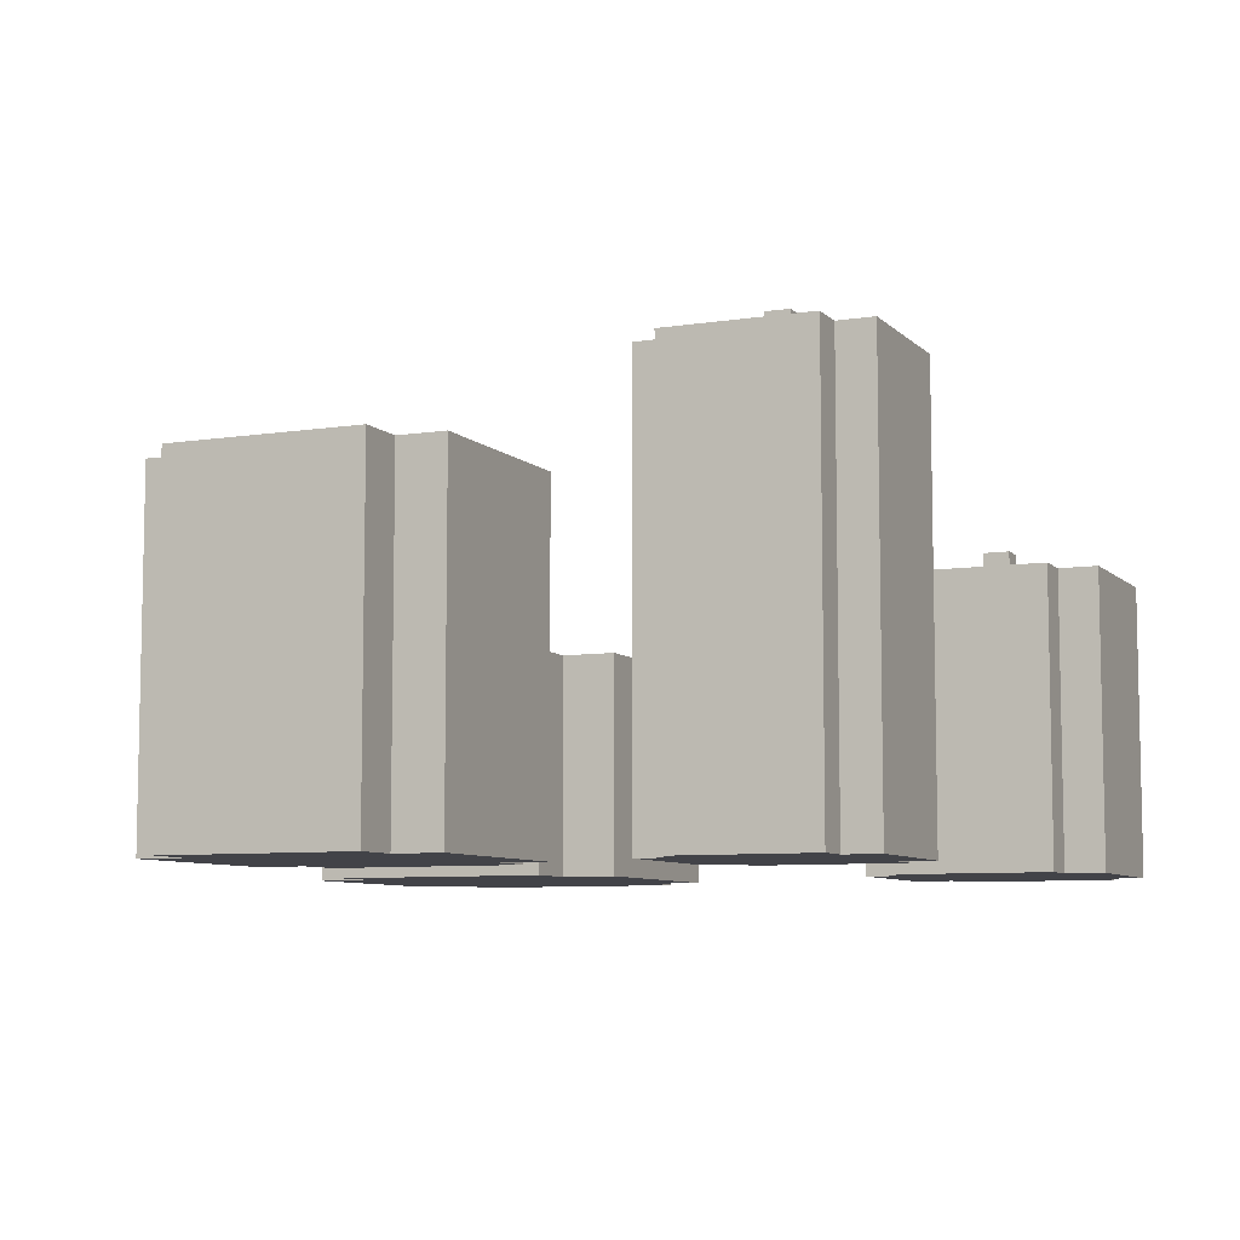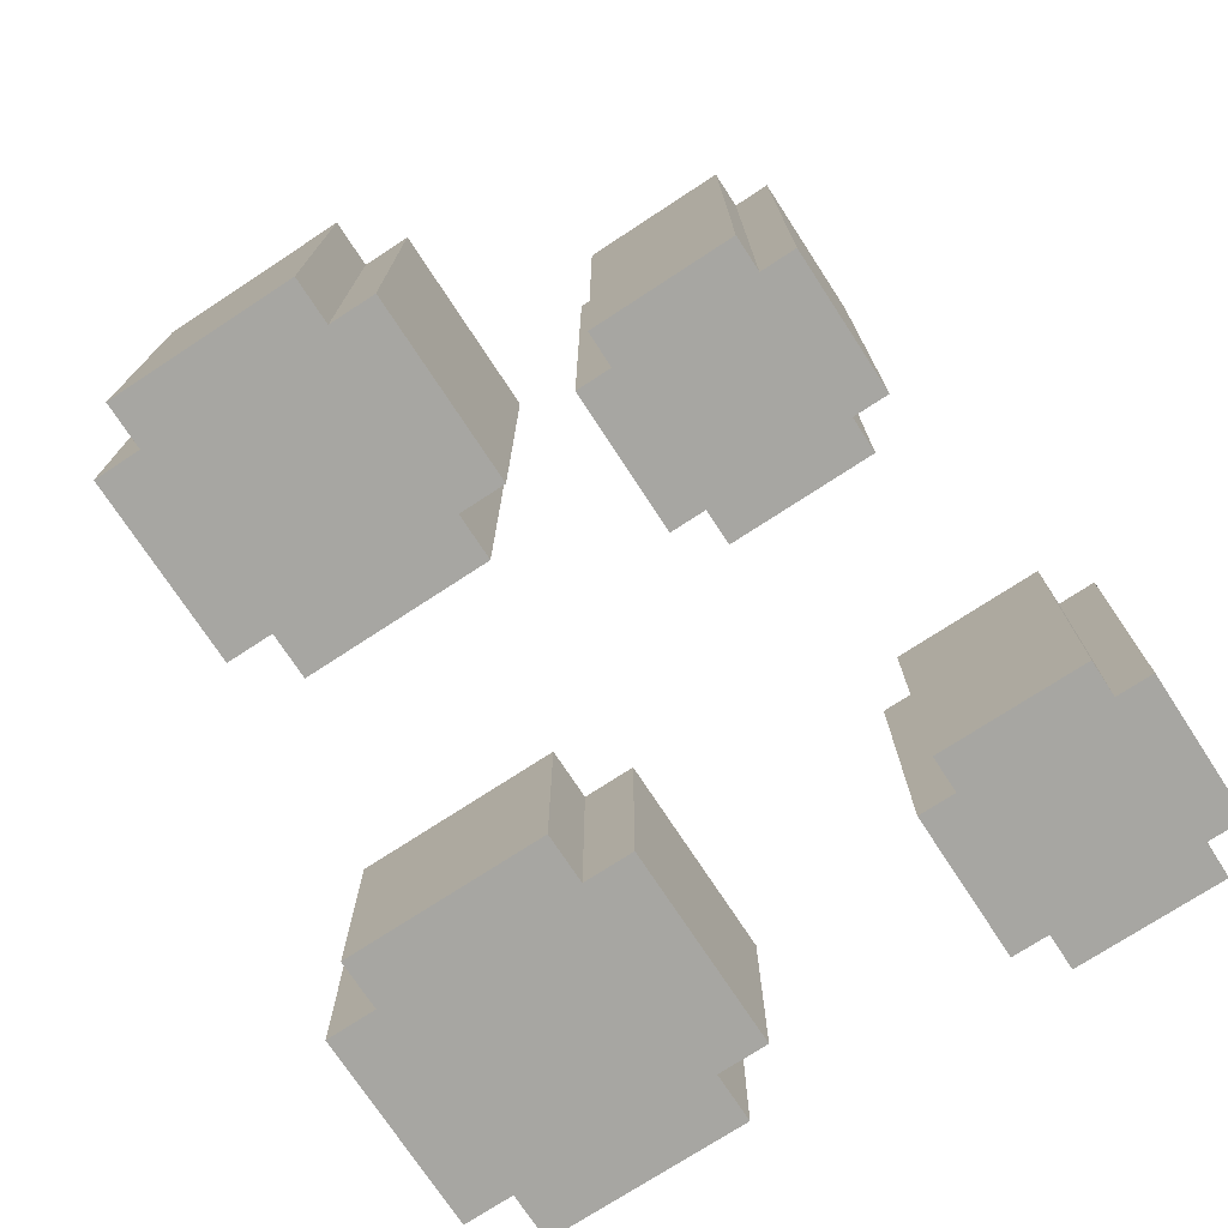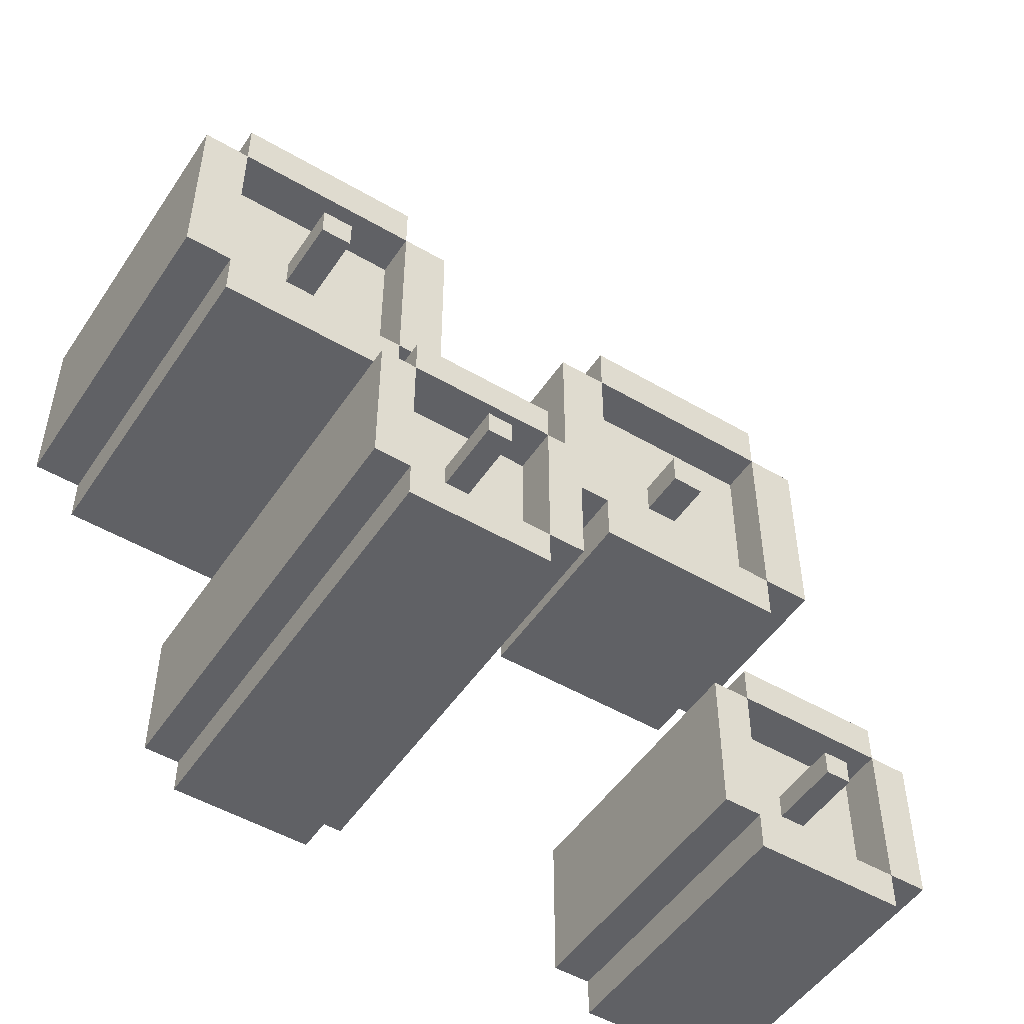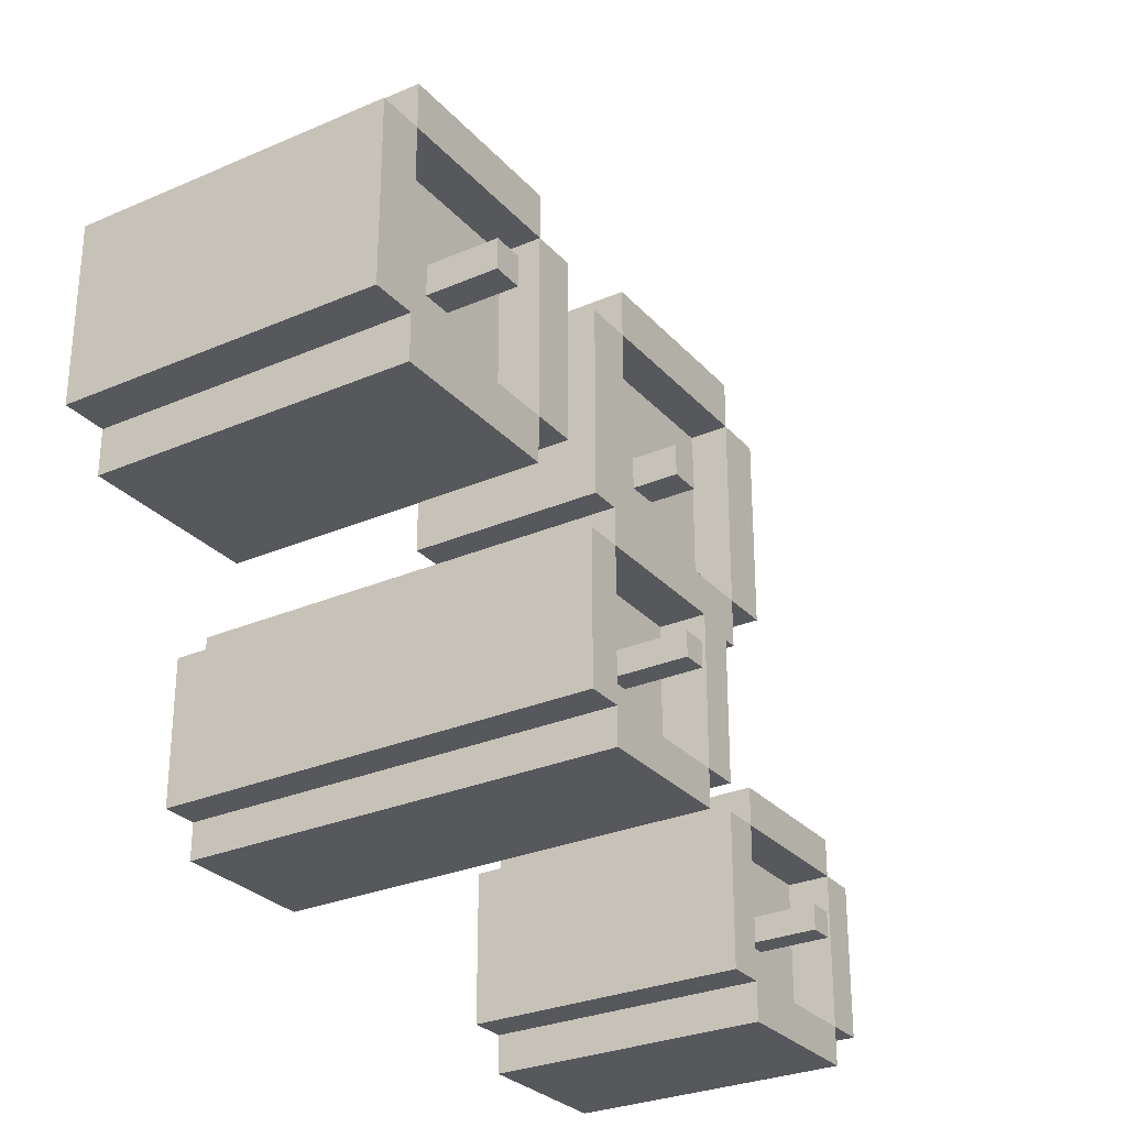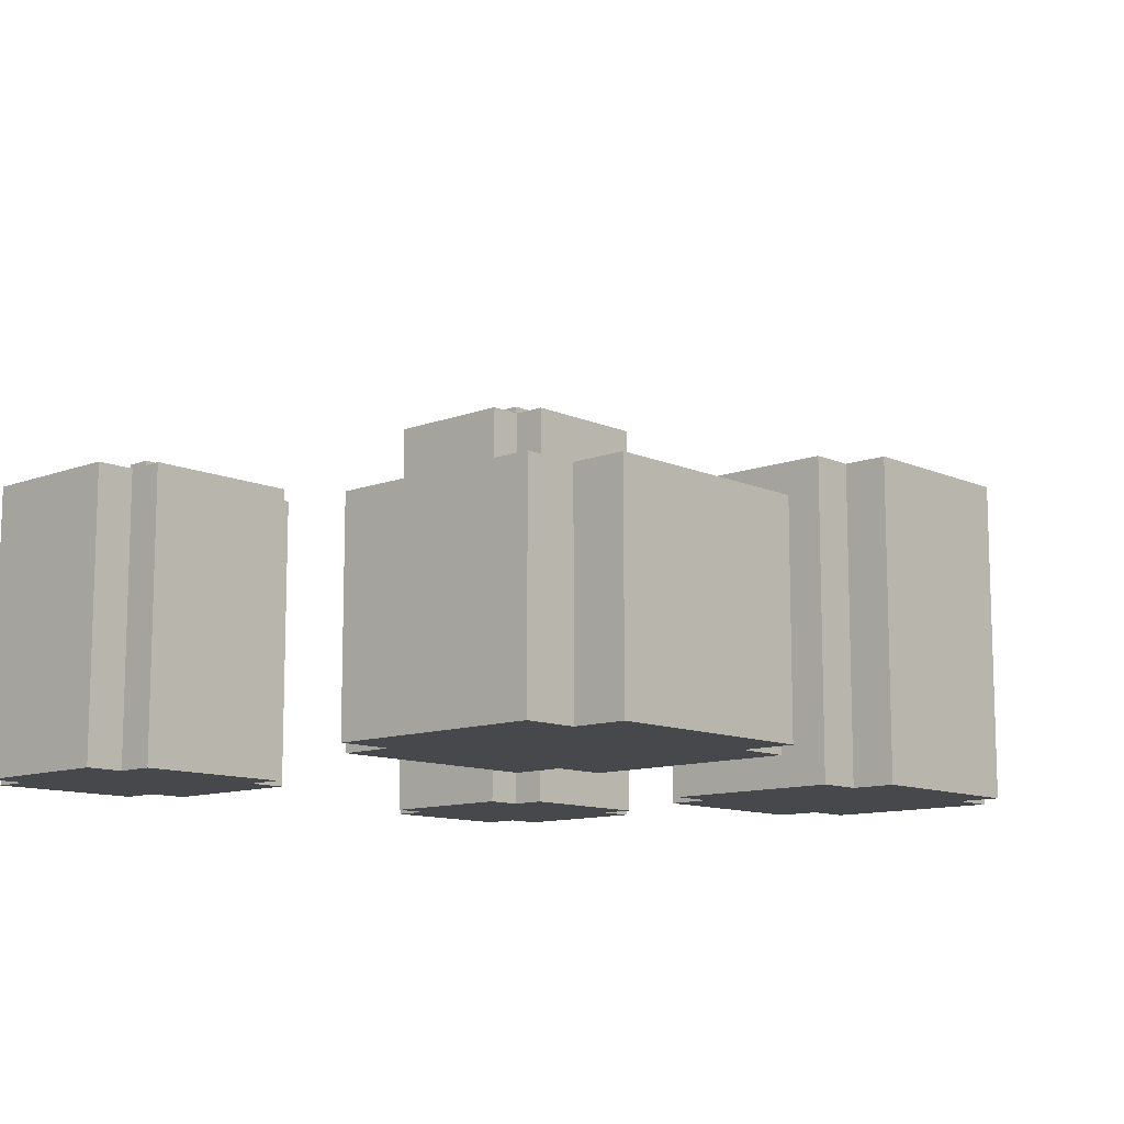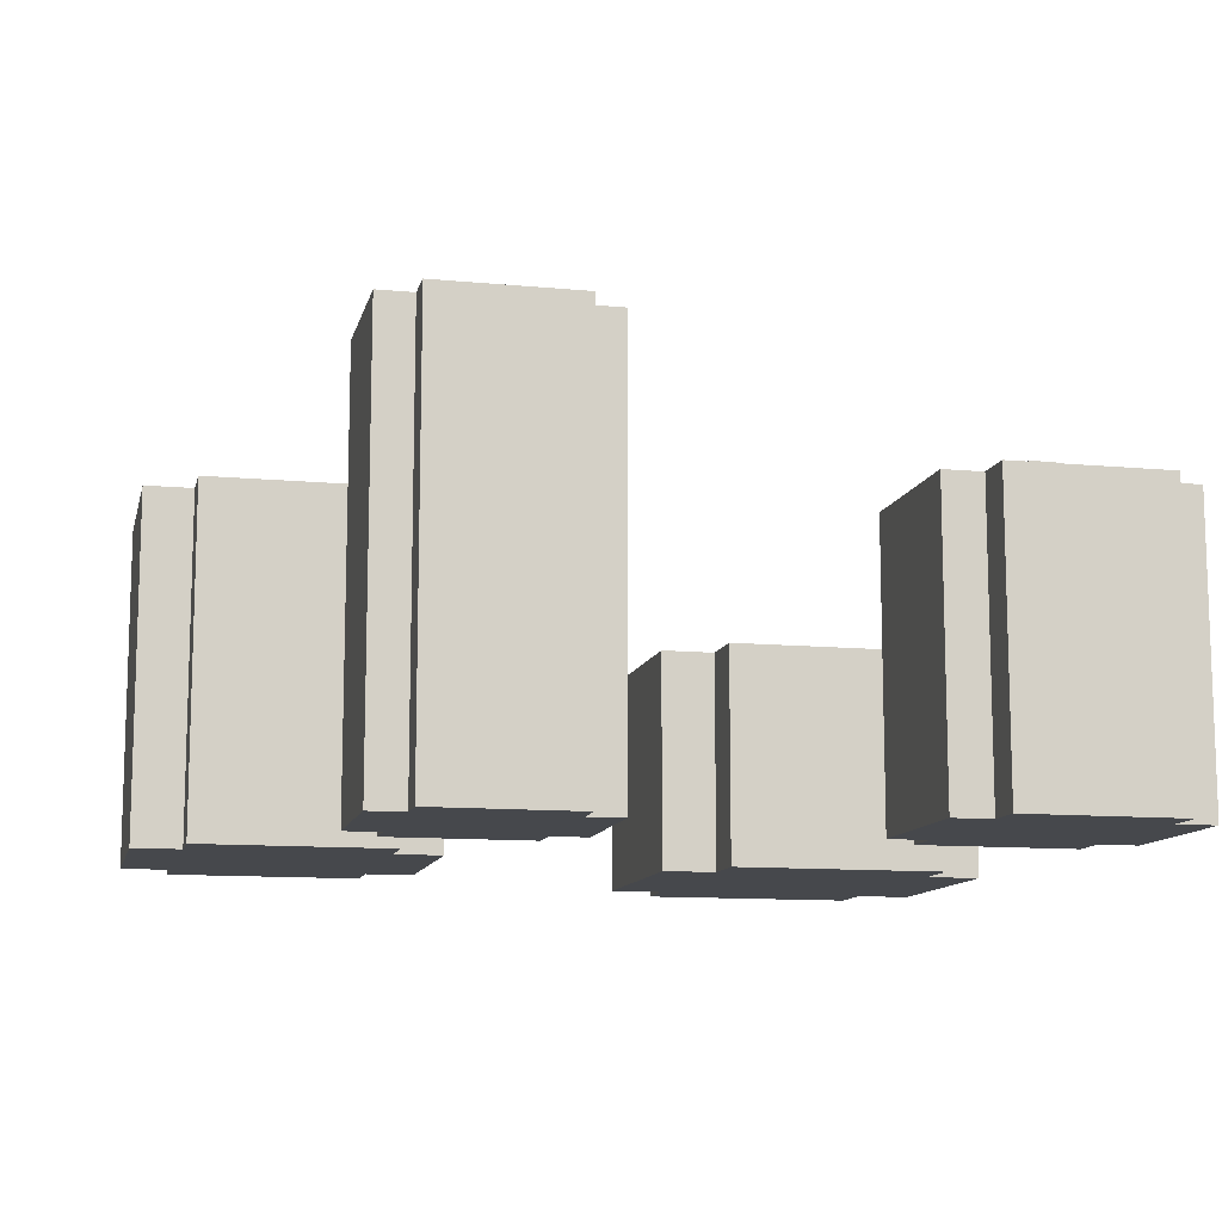
<metadata>
{"format":"obj","ext":"obj","renderer":"f3d","projection":"perspective","resolution":1024,"background":"white","views":[{"elev":-7.6,"azim":113.9,"up":"+Y"},{"elev":-74.0,"azim":123.2,"up":"+Y"},{"elev":-50.4,"azim":147.3,"up":"+Z"},{"elev":-28.7,"azim":122.9,"up":"+Z"},{"elev":-11.2,"azim":-47.2,"up":"+Y"},{"elev":-11.4,"azim":167.1,"up":"+Y"}]}
</metadata>
<code>
o Cube.001
v -0.3932 -0.5 0.3555
v -0.1173 -0.5 0.4106
v -0.3932 -0.2786 0.3555
v -0.1173 -0.2786 0.4106
v -0.3932 -0.5 0.1347
v -0.338 -0.5 0.4106
v -0.3932 -0.2786 0.1347
v -0.338 -0.2786 0.4106
v -0.1173 -0.5 0.07956
v -0.06215 -0.5 0.3555
v -0.06215 -0.2786 0.3555
v -0.1173 -0.2786 0.07956
v -0.338 -0.5 0.07956
v -0.06215 -0.5 0.1347
v -0.338 -0.2786 0.07956
v -0.06215 -0.2786 0.1347
v -0.1173 -0.2786 0.1347
v -0.338 -0.2786 0.1347
v -0.338 -0.5 0.1347
v -0.1173 -0.5 0.1347
v -0.338 -0.2786 0.3555
v -0.1173 -0.2786 0.3555
v -0.338 -0.5 0.3555
v -0.1173 -0.5 0.3555
v -0.1173 -0.3232 0.1347
v -0.338 -0.3232 0.1347
v -0.338 -0.3232 0.3555
v -0.1173 -0.3232 0.3555
v -0.2093 -0.3232 0.2267
v -0.2461 -0.3232 0.2267
v -0.2461 -0.3232 0.2635
v -0.2093 -0.3232 0.2635
v -0.2093 -0.2696 0.2267
v -0.2461 -0.2696 0.2267
v -0.2461 -0.2696 0.2635
v -0.2093 -0.2696 0.2635
f 1 3 7 5
f 17 16 14 20
f 5 7 18 19
f 14 16 11 10
f 3 1 23 21
f 24 10 11 22
f 22 17 25 28
f 7 3 21 18
f 17 22 11 16
f 2 4 8 6
f 18 15 13 19
f 6 8 21 23
f 13 15 12 9
f 4 2 24 22
f 20 9 12 17
f 13 9 20 19
f 2 6 23 24
f 21 8 4 22
f 17 12 15 18
f 1 5 19 23
f 24 23 19 20
f 14 10 24 20
f 27 28 32 31
f 17 18 26 25
f 18 21 27 26
f 21 22 28 27
f 29 30 34 33
f 28 25 29 32
f 25 26 30 29
f 26 27 31 30
f 30 31 35 34
f 31 32 36 35
f 32 29 33 36
f 33 34 35 36
o Cube.002
v 0.07141 -0.5 -0.1389
v 0.2534 -0.5 -0.1025
v 0.07141 -0.06207 -0.1389
v 0.2534 -0.06207 -0.1025
v 0.07141 -0.5 -0.2845
v 0.1078 -0.5 -0.1025
v 0.07141 -0.06207 -0.2845
v 0.1078 -0.06207 -0.1025
v 0.2534 -0.5 -0.3209
v 0.2898 -0.5 -0.1389
v 0.2898 -0.06207 -0.1389
v 0.2534 -0.06207 -0.3209
v 0.1078 -0.5 -0.3209
v 0.2898 -0.5 -0.2845
v 0.1078 -0.06207 -0.3209
v 0.2898 -0.06207 -0.2845
v 0.2534 -0.06207 -0.2845
v 0.1078 -0.06207 -0.2845
v 0.1078 -0.5 -0.2845
v 0.2534 -0.5 -0.2845
v 0.1078 -0.06207 -0.1389
v 0.2534 -0.06207 -0.1389
v 0.1078 -0.5 -0.1389
v 0.2534 -0.5 -0.1389
v 0.2534 -0.1066 -0.2845
v 0.1078 -0.1066 -0.2845
v 0.1078 -0.1066 -0.1389
v 0.2534 -0.1066 -0.1389
v 0.1928 -0.1066 -0.2239
v 0.1684 -0.1066 -0.2239
v 0.1684 -0.1066 -0.1996
v 0.1928 -0.1066 -0.1996
v 0.1928 -0.03145 -0.2239
v 0.1684 -0.03145 -0.2239
v 0.1684 -0.03145 -0.1996
v 0.1928 -0.03145 -0.1996
f 37 39 43 41
f 53 52 50 56
f 41 43 54 55
f 50 52 47 46
f 39 37 59 57
f 60 46 47 58
f 58 53 61 64
f 43 39 57 54
f 53 58 47 52
f 38 40 44 42
f 54 51 49 55
f 42 44 57 59
f 49 51 48 45
f 40 38 60 58
f 56 45 48 53
f 49 45 56 55
f 38 42 59 60
f 57 44 40 58
f 53 48 51 54
f 37 41 55 59
f 60 59 55 56
f 50 46 60 56
f 63 64 68 67
f 53 54 62 61
f 54 57 63 62
f 57 58 64 63
f 65 66 70 69
f 64 61 65 68
f 61 62 66 65
f 62 63 67 66
f 66 67 71 70
f 67 68 72 71
f 68 65 69 72
f 69 70 71 72
o Cube.003
v 0.1712 -0.5 0.2306
v 0.4119 -0.5 0.2788
v 0.1712 -0.1611 0.2306
v 0.4119 -0.1611 0.2788
v 0.1712 -0.5 0.03802
v 0.2193 -0.5 0.2788
v 0.1712 -0.1611 0.03802
v 0.2193 -0.1611 0.2788
v 0.4119 -0.5 -0.01013
v 0.4601 -0.5 0.2306
v 0.4601 -0.1611 0.2306
v 0.4119 -0.1611 -0.01013
v 0.2193 -0.5 -0.01013
v 0.4601 -0.5 0.03802
v 0.2193 -0.1611 -0.01013
v 0.4601 -0.1611 0.03802
v 0.4119 -0.1611 0.03802
v 0.2193 -0.1611 0.03802
v 0.2193 -0.5 0.03802
v 0.4119 -0.5 0.03802
v 0.2193 -0.1611 0.2306
v 0.4119 -0.1611 0.2306
v 0.2193 -0.5 0.2306
v 0.4119 -0.5 0.2306
v 0.4119 -0.2057 0.03802
v 0.2193 -0.2057 0.03802
v 0.2193 -0.2057 0.2306
v 0.4119 -0.2057 0.2306
v 0.3317 -0.2057 0.1182
v 0.2996 -0.2057 0.1182
v 0.2996 -0.2057 0.1504
v 0.3317 -0.2057 0.1504
v 0.3317 -0.1305 0.1182
v 0.2996 -0.1305 0.1182
v 0.2996 -0.1305 0.1504
v 0.3317 -0.1305 0.1504
f 73 75 79 77
f 89 88 86 92
f 77 79 90 91
f 86 88 83 82
f 75 73 95 93
f 96 82 83 94
f 94 89 97 100
f 79 75 93 90
f 89 94 83 88
f 74 76 80 78
f 90 87 85 91
f 78 80 93 95
f 85 87 84 81
f 76 74 96 94
f 92 81 84 89
f 85 81 92 91
f 74 78 95 96
f 93 80 76 94
f 89 84 87 90
f 73 77 91 95
f 96 95 91 92
f 86 82 96 92
f 99 100 104 103
f 89 90 98 97
f 90 93 99 98
f 93 94 100 99
f 101 102 106 105
f 100 97 101 104
f 97 98 102 101
f 98 99 103 102
f 102 103 107 106
f 103 104 108 107
f 104 101 105 108
f 105 106 107 108
o Cube.004
v -0.4249 -0.5 -0.1848
v -0.2253 -0.5 -0.1449
v -0.4249 -0.2047 -0.1848
v -0.2253 -0.2047 -0.1449
v -0.4249 -0.5 -0.3445
v -0.3849 -0.5 -0.1449
v -0.4249 -0.2047 -0.3445
v -0.3849 -0.2047 -0.1449
v -0.2253 -0.5 -0.3844
v -0.1854 -0.5 -0.1848
v -0.1854 -0.2047 -0.1848
v -0.2253 -0.2047 -0.3844
v -0.3849 -0.5 -0.3844
v -0.1854 -0.5 -0.3445
v -0.3849 -0.2047 -0.3844
v -0.1854 -0.2047 -0.3445
v -0.2253 -0.2047 -0.3445
v -0.3849 -0.2047 -0.3445
v -0.3849 -0.5 -0.3445
v -0.2253 -0.5 -0.3445
v -0.3849 -0.2047 -0.1848
v -0.2253 -0.2047 -0.1848
v -0.3849 -0.5 -0.1848
v -0.2253 -0.5 -0.1848
v -0.2253 -0.2493 -0.3445
v -0.3849 -0.2493 -0.3445
v -0.3849 -0.2493 -0.1848
v -0.2253 -0.2493 -0.1848
v -0.2918 -0.2493 -0.278
v -0.3184 -0.2493 -0.278
v -0.3184 -0.2493 -0.2513
v -0.2918 -0.2493 -0.2513
v -0.2918 -0.1741 -0.278
v -0.3184 -0.1741 -0.278
v -0.3184 -0.1741 -0.2513
v -0.2918 -0.1741 -0.2513
f 109 111 115 113
f 125 124 122 128
f 113 115 126 127
f 122 124 119 118
f 111 109 131 129
f 132 118 119 130
f 130 125 133 136
f 115 111 129 126
f 125 130 119 124
f 110 112 116 114
f 126 123 121 127
f 114 116 129 131
f 121 123 120 117
f 112 110 132 130
f 128 117 120 125
f 121 117 128 127
f 110 114 131 132
f 129 116 112 130
f 125 120 123 126
f 109 113 127 131
f 132 131 127 128
f 122 118 132 128
f 135 136 140 139
f 125 126 134 133
f 126 129 135 134
f 129 130 136 135
f 137 138 142 141
f 136 133 137 140
f 133 134 138 137
f 134 135 139 138
f 138 139 143 142
f 139 140 144 143
f 140 137 141 144
f 141 142 143 144

</code>
